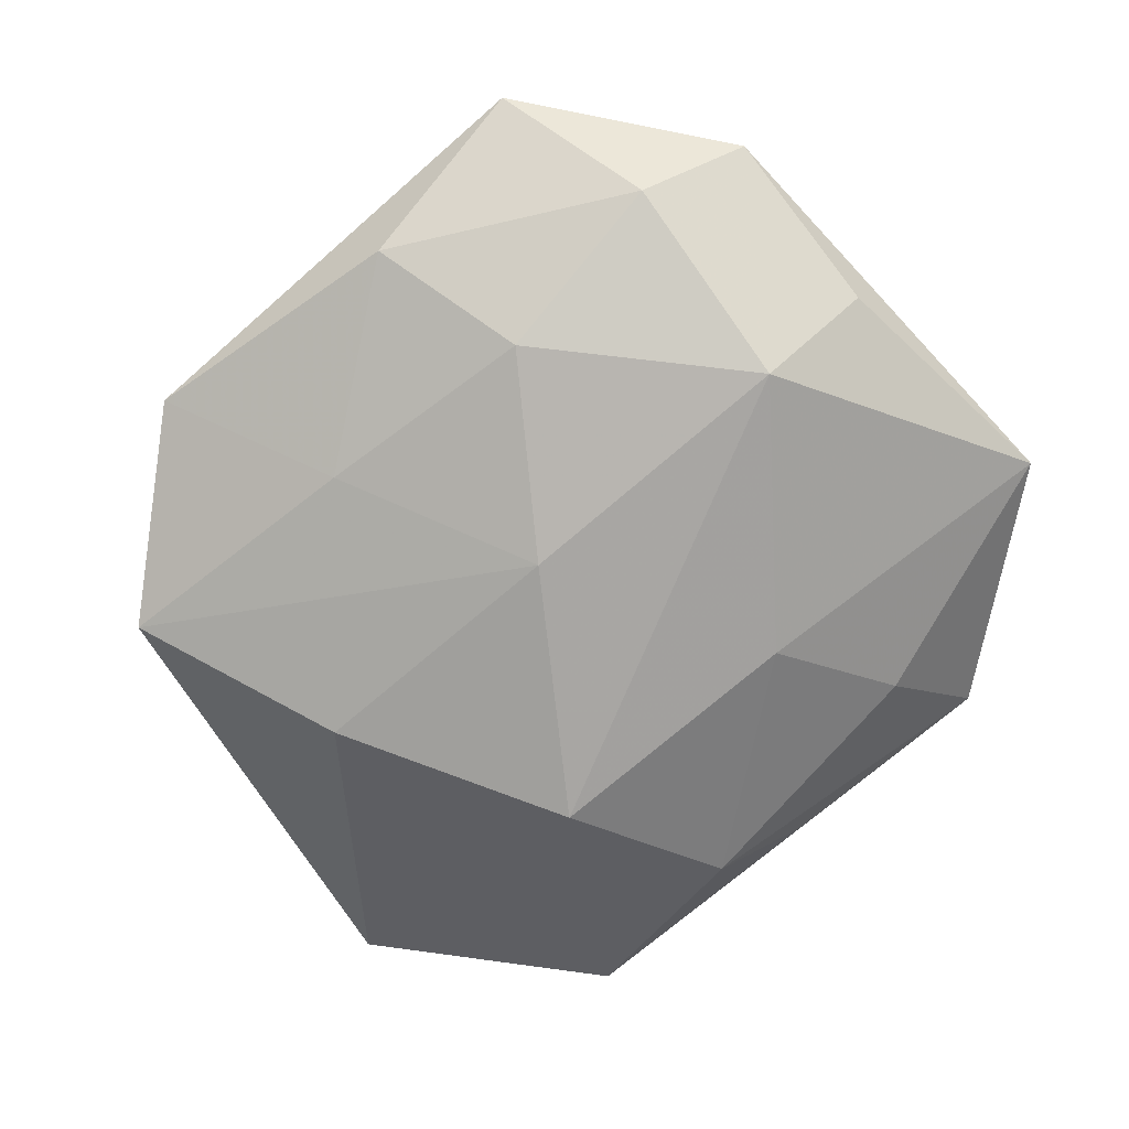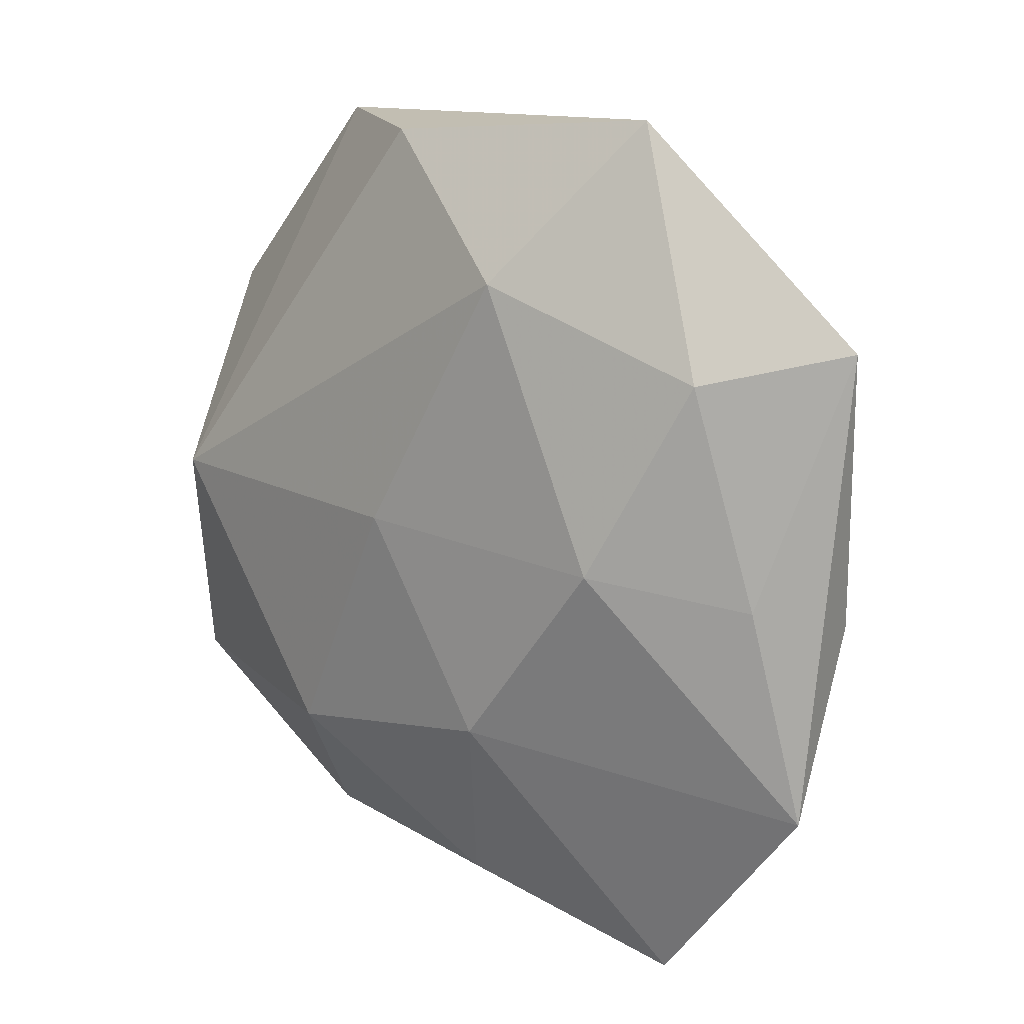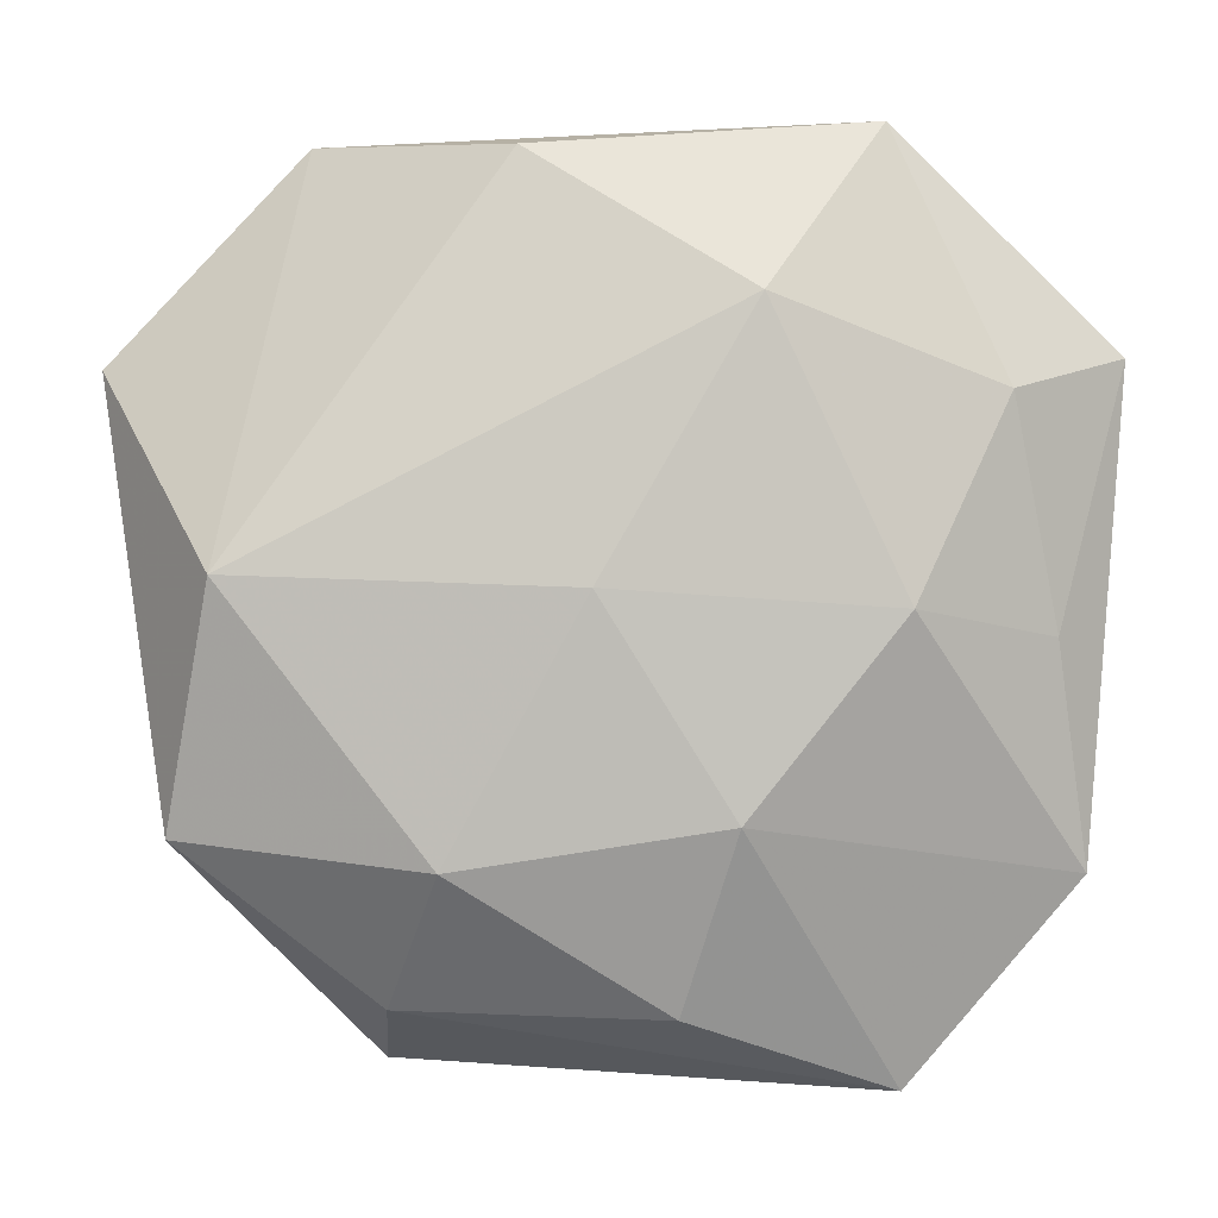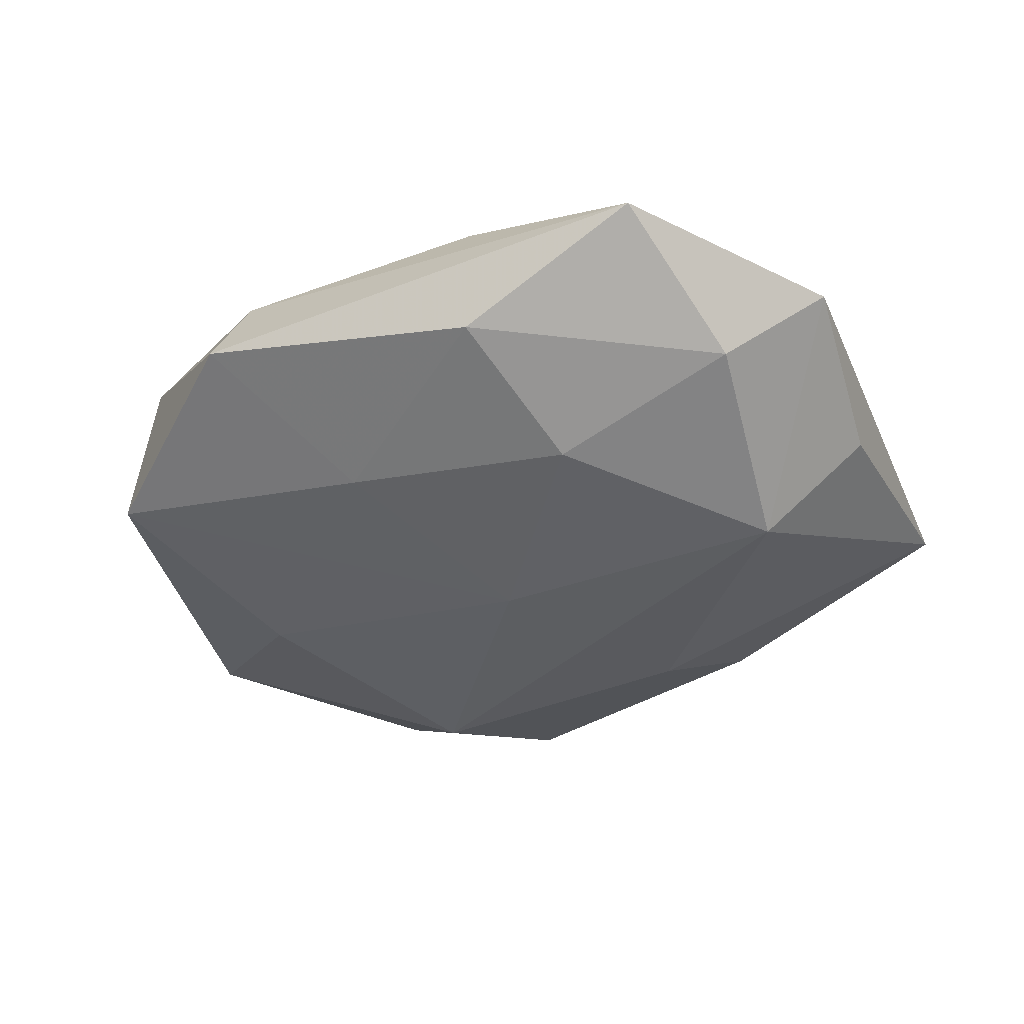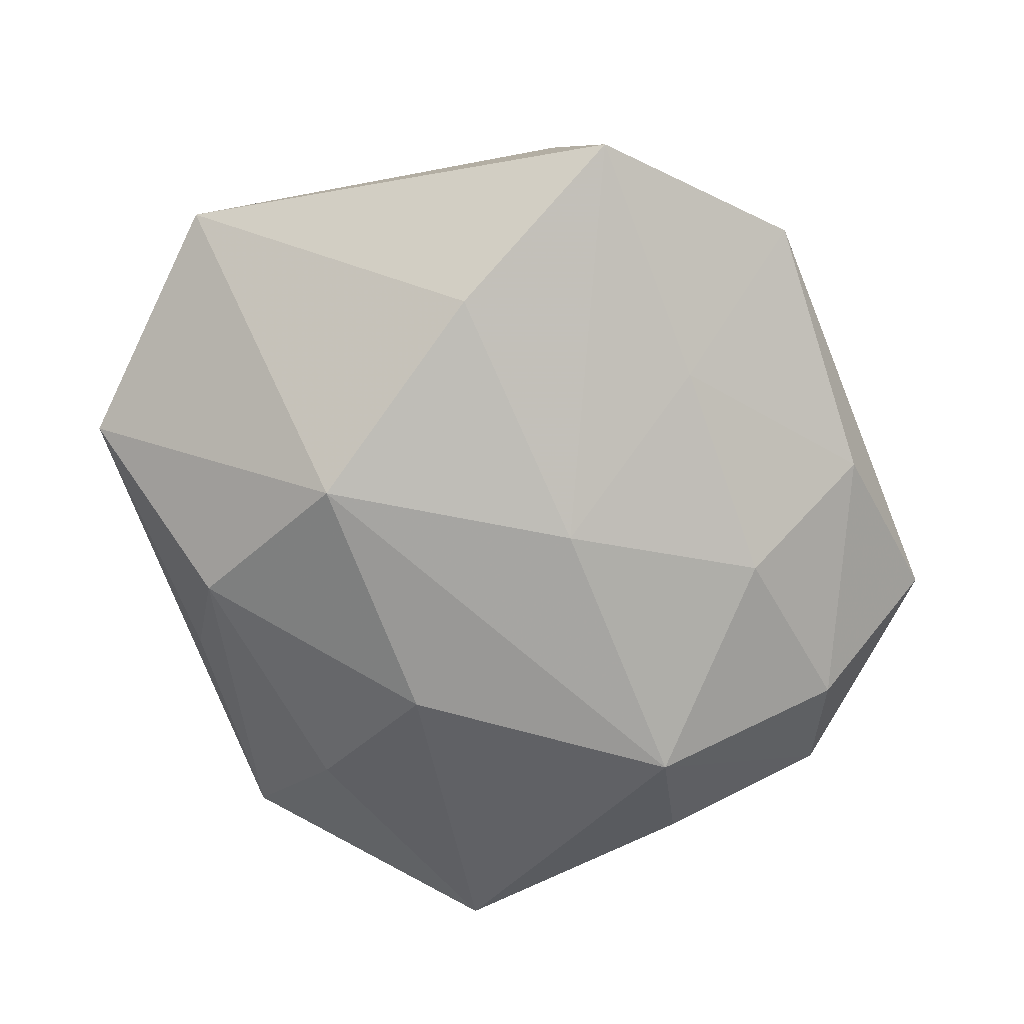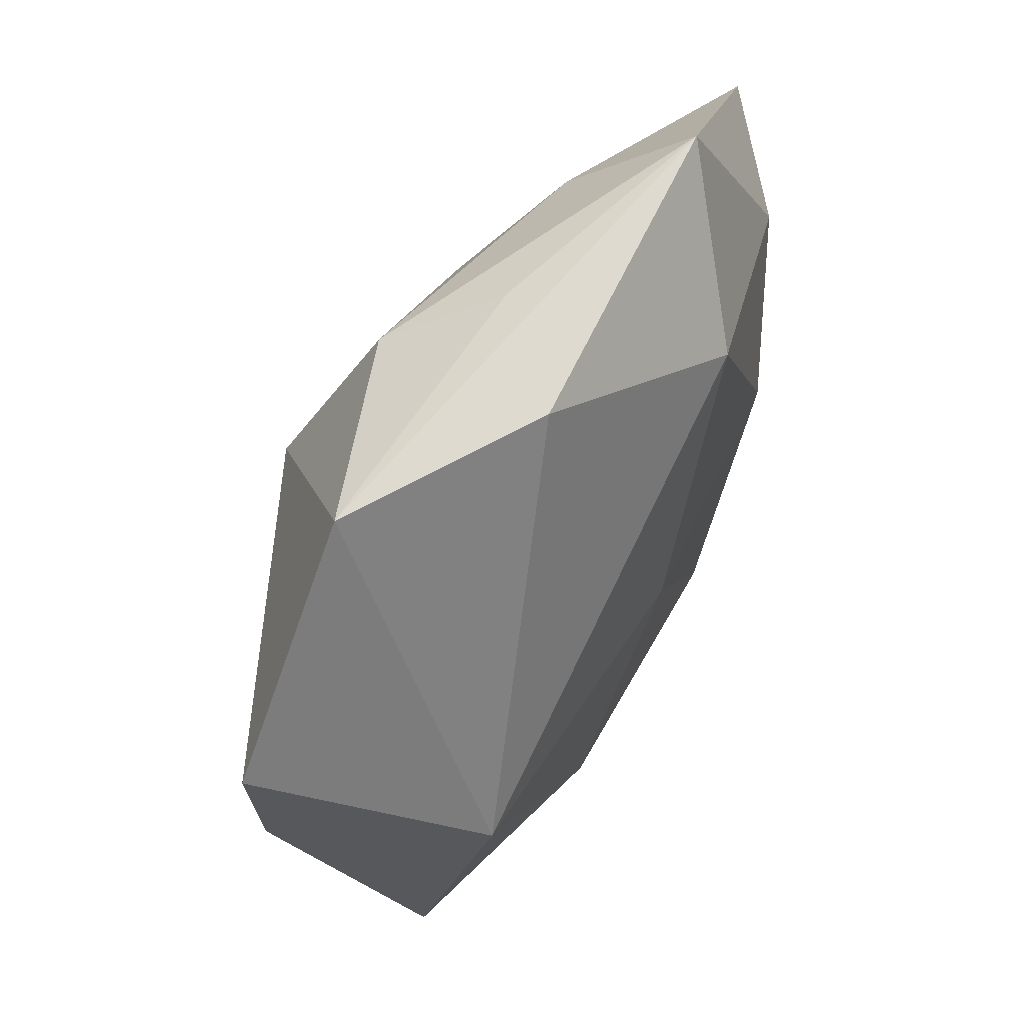
<metadata>
{"format":"obj","ext":"obj","renderer":"f3d","projection":"perspective","resolution":1024,"background":"white","views":[{"elev":-70.6,"azim":38.7,"up":"+Z"},{"elev":12.9,"azim":46.3,"up":"+Y"},{"elev":1.3,"azim":1.9,"up":"+Y"},{"elev":-36.4,"azim":17.7,"up":"+Z"},{"elev":-78.0,"azim":-69.2,"up":"+Z"},{"elev":62.9,"azim":-59.2,"up":"+Y"}]}
</metadata>
<code>
v -0.01362 -0.02266 0.0165
v 0.01405 -0.02529 -0.01376
v 0.01487 0.01689 -0.01593
v 0.001687 0.04068 -0.002192
v -0.005795 0.03503 -0.01185
v -0.03317 0.002898 0.01688
v 0.04344 -0.02407 0.001834
v 0.002159 -0.006801 -0.01827
v 0.006928 -0.03609 0.01053
v 0.02512 0.04285 0.004977
v -0.007311 0.04065 0.007677
v 0.01422 0.0271 0.01568
v 0.03595 0.01902 0.00966
v 0.03307 -0.02858 -0.007283
v 0.008165 -0.04048 -0.006855
v -0.02688 0.04175 -0.002784
v -0.04614 0.02142 -0.00213
v 0.01228 -0.0186 0.01645
v -0.01266 0.01677 -0.01974
v 0.04703 0.02221 -0.0004126
v 0.02681 -0.04368 0.002502
v 0.02116 0.03146 -0.006869
v -0.02689 -0.005094 -0.01609
v -0.03799 -0.02039 0.01094
v 0.04346 -0.005278 -0.004506
v -0.01904 -0.03593 0.006677
v 0.03239 -0.007441 -0.01568
v -0.02025 -0.04211 -0.004441
v -0.03721 -0.02587 -0.01061
v 0.027 -2.262e-05 0.01501
v -0.009616 -0.02589 -0.0125
v 0.04036 -0.002733 0.005805
v -0.0003175 0.00181 0.01802
f 19 16 5
f 24 29 28
f 17 16 19
f 17 29 24
f 19 27 8
f 3 27 19
f 19 5 3
f 20 27 3
f 25 27 20
f 20 7 25
f 25 7 27
f 21 7 18
f 18 7 30
f 24 1 6
f 6 17 24
f 16 17 6
f 4 5 16
f 30 7 32
f 32 13 30
f 32 7 20
f 20 13 32
f 26 1 24
f 24 28 26
f 26 28 21
f 21 28 15
f 23 17 19
f 29 17 23
f 19 8 23
f 23 8 29
f 20 3 22
f 22 3 5
f 21 18 9
f 9 18 1
f 9 26 21
f 1 26 9
f 30 13 12
f 21 15 14
f 14 7 21
f 27 7 14
f 2 8 27
f 27 14 2
f 2 14 15
f 16 6 11
f 6 12 11
f 33 12 6
f 1 18 33
f 33 6 1
f 33 18 30
f 30 12 33
f 31 2 15
f 31 28 29
f 31 15 28
f 29 8 31
f 8 2 31
f 10 4 16
f 16 11 10
f 20 22 10
f 10 11 12
f 5 4 10
f 10 22 5
f 10 13 20
f 10 12 13

</code>
